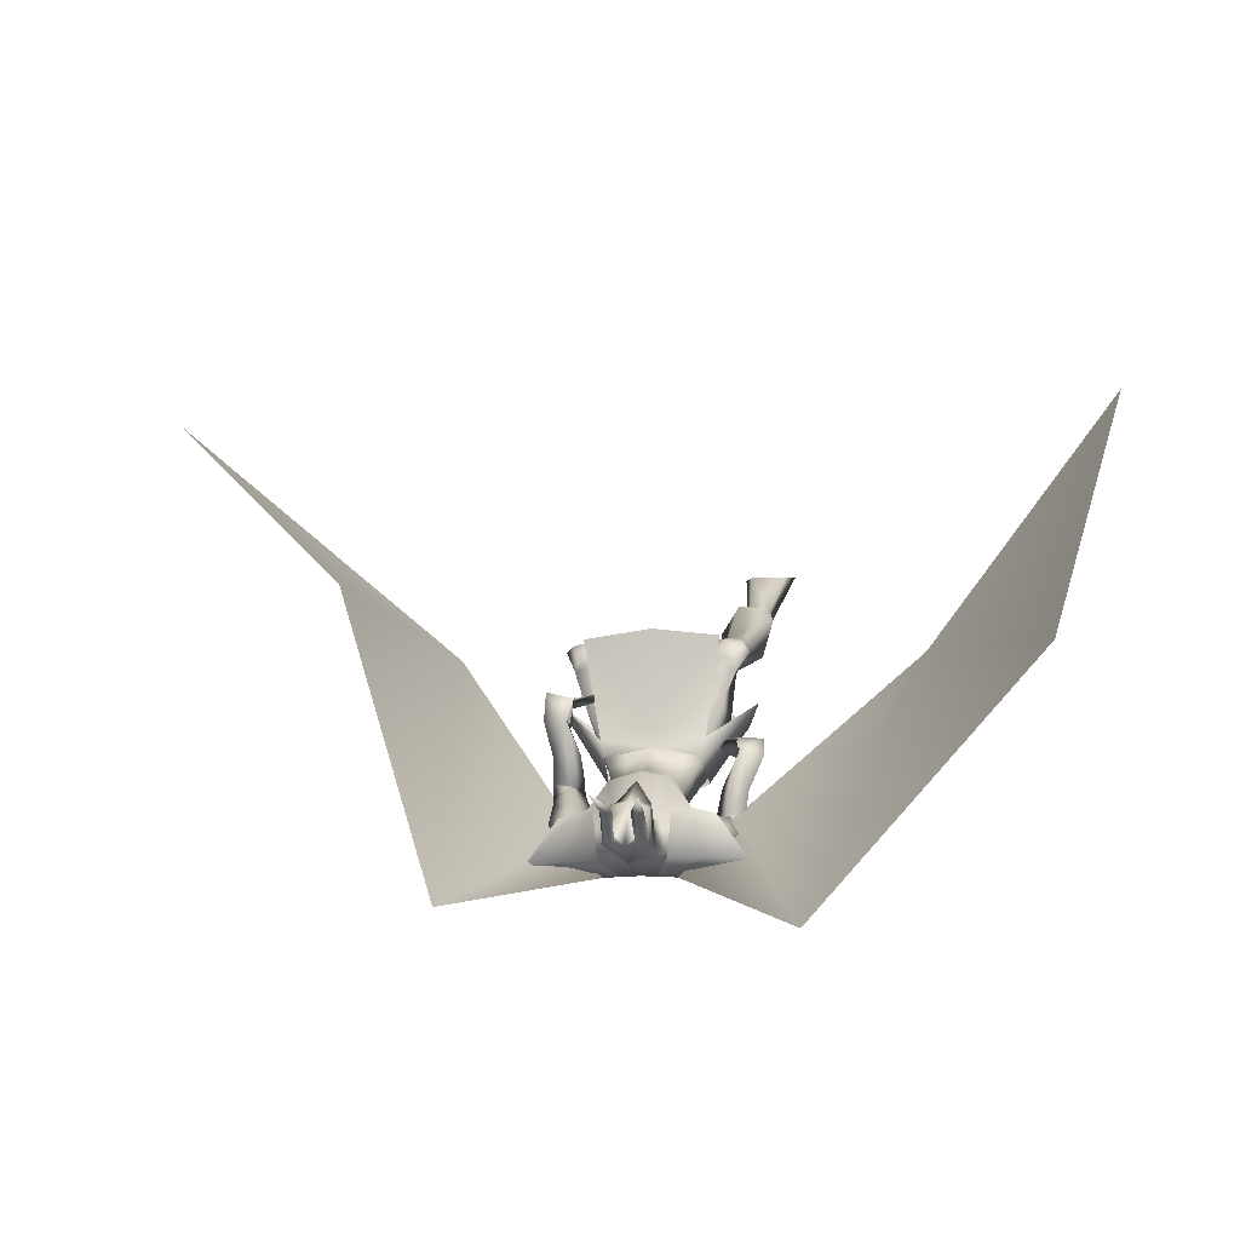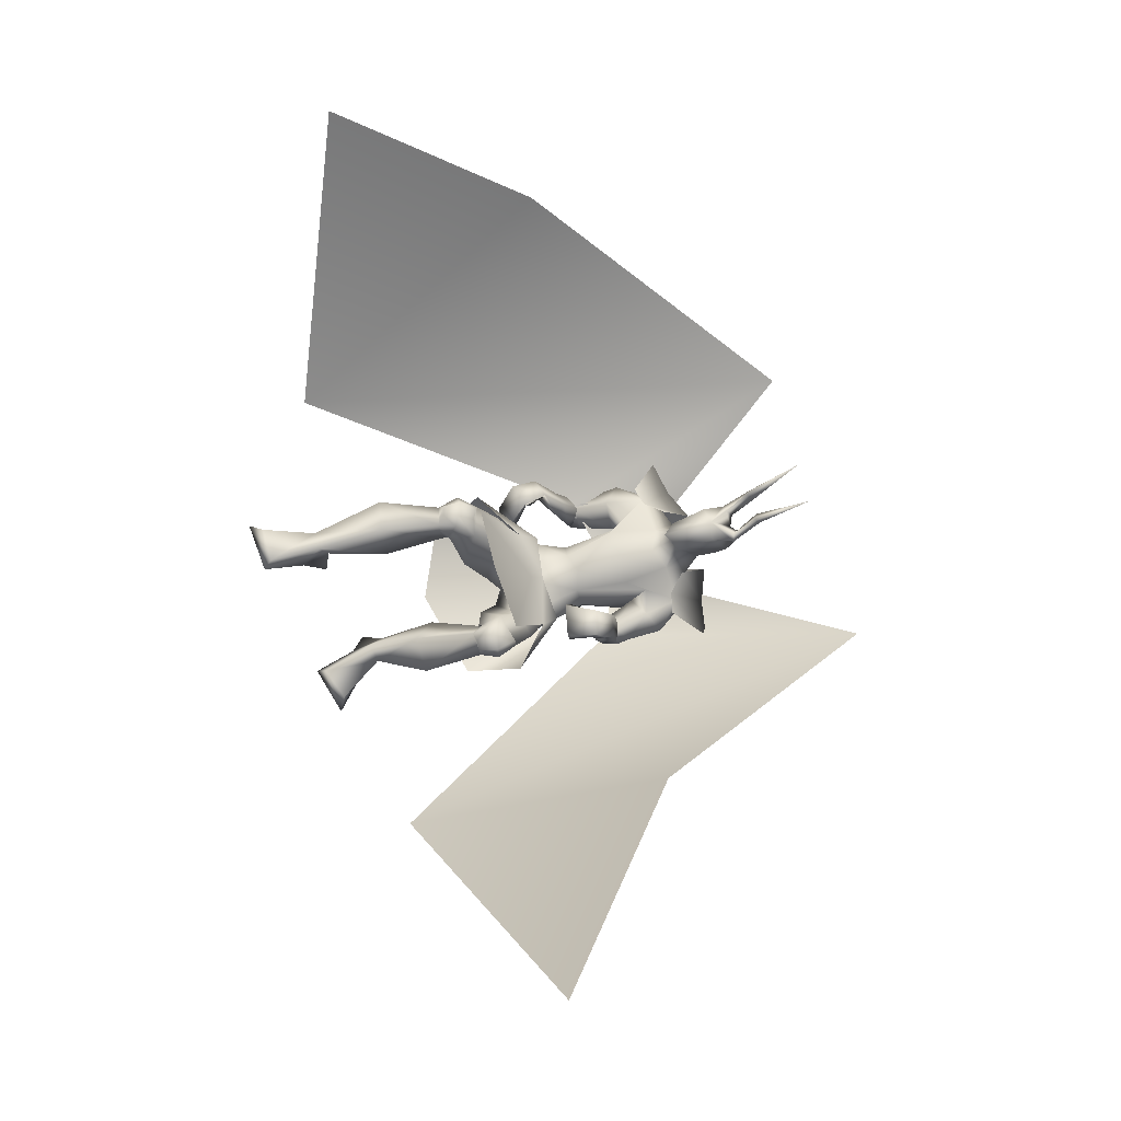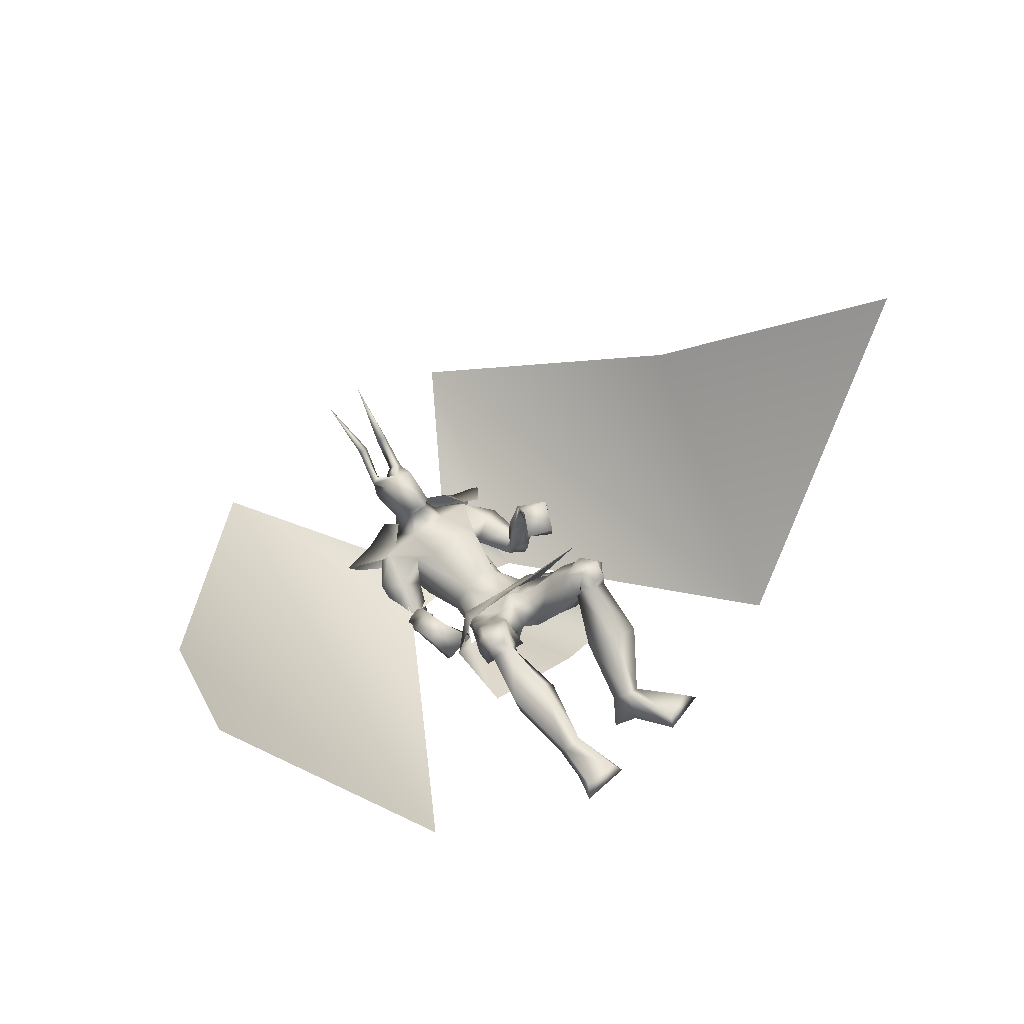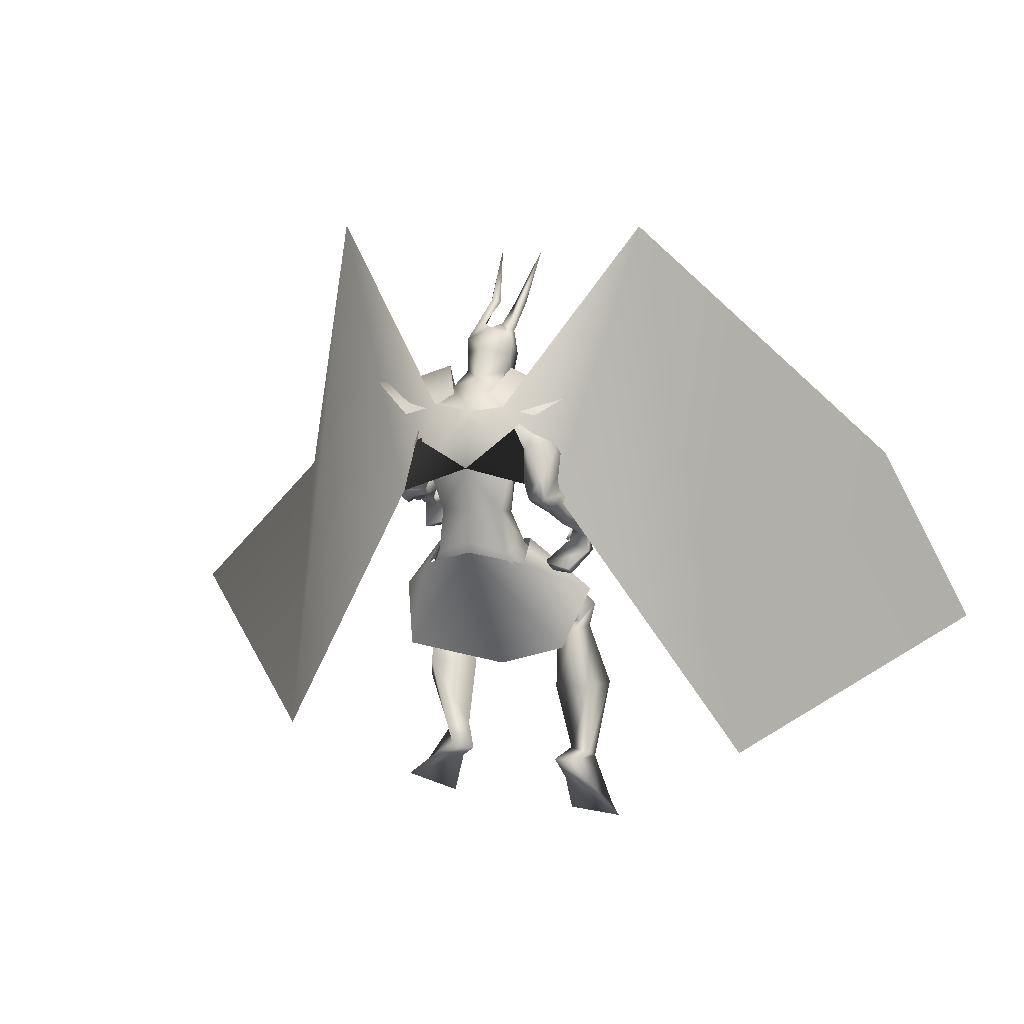
<metadata>
{"format":"obj","ext":"obj","renderer":"f3d","projection":"perspective","resolution":1024,"background":"white","views":[{"elev":20.2,"azim":-172.1,"up":"+Z"},{"elev":71.5,"azim":74.7,"up":"+Z"},{"elev":57.4,"azim":-39.4,"up":"+Z"},{"elev":7.4,"azim":-157.8,"up":"+Y"}]}
</metadata>
<code>
o Cube_Cube.001
v 0.008988 0.2488 0.07763
v 0.1466 0.2603 0.04206
v -0.1321 0.2673 0.06832
v 0.1385 0.1974 -0.07776
v -0.1569 0.2057 -0.0448
v -0.01007 0.2422 -0.1225
v 0.03154 0.0883 0.3851
v 0.2276 0.1057 0.3477
v -0.1677 0.09374 0.3773
v 0.3049 0.09469 0.1307
v -0.2872 0.1062 0.1755
v 0.2325 -0.06821 -0.001174
v -0.2498 -0.05586 0.03243
v 0.000818 -0.1454 0.165
v 0.01424 0.2092 0.1359
v 0.1645 0.2083 0.07612
v -0.1443 0.2137 0.1072
v 0.1143 0.6977 0.08136
v -0.1011 0.694 0.1026
v 0.08888 0.7903 -0.02737
v -0.1005 0.787 -0.008742
v 0.03902 0.7133 -0.1123
v -0.0655 0.7115 -0.102
v 0.2212 0.6377 0.01675
v -0.2164 0.6302 0.0598
v 0.2986 0.737 -0.08453
v -0.3153 0.7264 -0.02413
v 0.1886 0.6489 -0.1293
v -0.2092 0.6546 -0.09269
v 0.08373 0.7281 -0.009245
v -0.08846 0.7282 -0.01847
v -0.002365 0.7146 -0.07074
v 0.06623 0.6603 0.02982
v -0.06712 0.6591 0.03636
v 0.000696 0.6289 0.05287
v 0.1766 0.6975 -0.03591
v -0.1884 0.6855 0.006368
v 0.1766 0.6657 -0.005195
v -0.1848 0.6487 0.03077
v -0.01456 0.6632 -0.1292
v -0.01363 0.4965 -0.1491
v 0.1402 0.5784 -0.15
v -0.1557 0.6166 -0.1184
v 0.09835 0.5103 0.08421
v -0.07851 0.5075 0.1016
v 0.01228 0.5134 0.1176
v 0.1141 0.5785 -0.004938
v -0.1134 0.5738 0.02772
v 0.06786 0.3516 0.03331
v -0.05451 0.3503 0.04527
v 0.008487 0.3708 0.06007
v 0.1011 0.3576 -0.01972
v -0.09755 0.3554 -0.000291
v -0.005644 0.3627 -0.08529
v 0.08443 0.3667 -0.09278
v -0.09553 0.3647 -0.07519
v 0.2618 0.476 -0.01919
v -0.274 0.4805 -0.06639
v 0.221 0.4399 0.02539
v -0.2354 0.4268 -0.0424
v 0.2318 0.4402 -0.07395
v -0.2415 0.4741 -0.1303
v 0.1711 0.419 -0.02314
v -0.1832 0.4302 -0.09295
v 0.2672 0.4316 0.02854
v -0.2809 0.4214 -0.04472
v 0.2149 0.4496 0.03447
v -0.2288 0.4341 -0.03006
v 0.2493 0.3745 0.02125
v -0.263 0.3728 -0.07546
v 0.1818 0.3956 0.02032
v -0.1953 0.391 -0.06519
v 0.221 0.4328 0.01659
v -0.2346 0.4257 -0.05421
v 0.268 0.4359 -0.01493
v -0.2803 0.4436 -0.08215
v 0.245 0.3898 -0.04146
v -0.2562 0.4143 -0.1252
v 0.1805 0.395 -0.01332
v -0.193 0.4048 -0.09598
v 0.008669 0.2218 0.05952
v 0.1368 0.2555 0.008047
v -0.1263 0.259 0.03453
v -0.007481 0.2708 -0.1041
v 0.09541 0.2332 -0.09842
v -0.1098 0.2381 -0.0798
v 0.07912 0.1665 0.1153
v -0.05677 0.162 0.1274
v 0.01321 0.2011 0.129
v 0.0459 0.0769 0.03743
v -0.04793 0.0728 0.03949
v -0.00026 0.1053 0.04206
v 0.153 0.1364 -0.05211
v -0.1653 0.1468 -0.02599
v -0.006858 0.1376 -0.03611
v 0.2562 0.09715 0.2395
v -0.2187 0.09188 0.2719
v 0.1584 0.07015 0.275
v -0.1188 0.05802 0.2888
v 0.1636 -0.004707 0.2437
v -0.1403 -0.01854 0.249
v 0.2273 -0.003719 0.2015
v -0.2102 -0.006776 0.2205
v 0.145 0.1334 0.1934
v -0.1114 0.1238 0.2121
v 0.2183 0.1543 0.162
v -0.1865 0.1547 0.1975
v 0.09241 0.01856 0.1481
v -0.08194 0.007665 0.1486
v 0.197 0.04625 0.04592
v -0.2008 0.05464 0.07091
v 0.2564 -0.02183 0.2351
v -0.2445 -0.03051 0.2882
v 0.1922 -0.02992 0.2713
v -0.1772 -0.04713 0.3144
v 0.1621 0.01024 0.2205
v -0.1539 -0.04537 0.2469
v 0.2242 0.01472 0.1855
v -0.2199 -0.03209 0.2231
v 0.1926 0.02068 0.3105
v -0.1538 0.00556 0.3272
v 0.2902 0.02995 0.2735
v -0.2536 0.03588 0.3111
v 0.171 0.006761 0.2659
v -0.1441 -0.02486 0.2732
v 0.2482 0.009471 0.2232
v -0.2268 -0.01074 0.2455
v 0.2711 0.03181 0.2948
v -0.2306 0.03727 0.3296
v 0.2219 0.02558 0.3114
v -0.1809 0.01978 0.3357
v 0.2233 -0.02315 0.2879
v -0.1989 -0.02302 0.3299
v 0.2546 -0.0245 0.2813
v -0.2298 -0.01495 0.3292
v 0.2114 0.08233 0.2843
v -0.1684 0.06775 0.3054
v 0.2477 0.09405 0.267
v -0.2056 0.08498 0.2968
v 0.1516 -0.407 0.009482
v -0.2785 -0.5168 0.2056
v 0.07315 -0.4156 0.02771
v -0.1987 -0.5003 0.1997
v 0.01933 -0.376 -0.02049
v -0.1824 -0.4327 0.1495
v 0.0707 -0.3591 -0.06201
v -0.2483 -0.4282 0.1324
v 0.1459 -0.2055 0.2251
v -0.1966 -0.2296 0.3521
v 0.2444 -0.2024 0.1723
v -0.3016 -0.2107 0.3183
v 0.08632 -0.1448 0.1599
v -0.145 -0.2277 0.2581
v 0.2007 -0.1364 0.07567
v -0.2724 -0.211 0.1971
v 0.0873 -0.3533 0.0936
v -0.2131 -0.4364 0.2781
v 0.1386 -0.3456 0.06345
v -0.2732 -0.4383 0.2639
v 0.06101 -0.3144 0.04277
v -0.2055 -0.4117 0.2333
v 0.1153 -0.321 0.003802
v -0.2703 -0.4194 0.215
v 0.2371 -0.4786 0.09421
v -0.3084 -0.5957 0.3209
v 0.1396 -0.5166 0.109
v -0.2028 -0.594 0.3161
v 0.1264 -0.544 0.08562
v -0.1845 -0.6212 0.2961
v 0.2731 -0.5008 0.06549
v -0.3377 -0.6356 0.3082
v 0.265 0.2644 0.219
v -0.2768 0.172 0.03894
v 0.1704 0.2821 0.2475
v -0.1836 0.1742 0.0759
v 0.2671 0.2702 0.1839
v -0.2768 0.19 0.008141
v 0.1667 0.299 0.2299
v -0.1784 0.1961 0.06569
v 0.2328 0.4212 0.2185
v -0.2549 0.3299 0.1228
v 0.2998 0.392 0.2032
v -0.3204 0.3108 0.09698
v 0.291 0.3537 0.1979
v -0.3112 0.283 0.07254
v 0.2291 0.4056 0.2104
v -0.2519 0.321 0.1105
v 0.2011 0.5534 0.01734
v -0.2151 0.5303 0.004724
v 0.2571 0.5868 -0.02928
v -0.2688 0.5829 -0.02294
v 0.1893 0.5263 -0.1081
v -0.1974 0.5652 -0.1181
v 0.1279 0.5234 -0.03953
v -0.1393 0.529 -0.0565
v 0.2024 0.3924 -0.02304
v -0.2145 0.4074 -0.1064
v 0.2346 0.3809 -0.04483
v -0.2457 0.4077 -0.1318
v 0.2053 0.39 0.00367
v -0.2183 0.3935 -0.08334
v 0.2387 0.3675 -0.000471
v -0.2517 0.3756 -0.09777
v 0.1981 0.4112 -0.03568
v -0.2096 0.4298 -0.1088
v 0.2243 0.4155 -0.06974
v -0.2342 0.4501 -0.1379
v 0.08422 0.2326 0.01855
v -0.07342 0.2338 0.03456
v 0.1667 0.1979 0.06893
v -0.1488 0.2037 0.1
v 0.2155 0.4403 0.1155
v -0.2322 0.3907 0.03889
v 0.2692 0.4191 0.105
v -0.2855 0.3771 0.01866
v 0.2497 0.3623 0.09993
v -0.266 0.3277 -0.009855
v 0.1922 0.4001 0.1063
v -0.2086 0.358 0.01396
v 0.2188 0.3679 0.2672
v -0.2377 0.2539 0.1259
v 0.3001 0.3468 0.2744
v -0.3137 0.2332 0.12
v 0.2976 0.3328 0.2498
v -0.3095 0.2342 0.08758
v 0.2189 0.3667 0.2556
v -0.2381 0.2592 0.1159
v 0.2298 0.3432 0.1749
v -0.2689 0.2736 0.03151
v 0.2235 0.3455 0.1744
v -0.2617 0.2768 0.02988
v 0.2381 0.3616 0.1705
v -0.2782 0.2951 0.03927
v 0.2313 0.3639 0.1696
v -0.2706 0.2985 0.03711
v -0.002365 0.756 -0.04124
v 0.05545 0.7716 0.02891
v -0.06018 0.7716 0.02891
v -0.002365 0.8418 -0.005646
v 0.06896 0.8237 0.05808
v -0.07369 0.8237 0.05808
v 0.06678 0.8677 0.05859
v -0.0715 0.8677 0.05859
v -0.002365 0.9014 0.06949
v 0.03262 0.7068 0.07528
v -0.03735 0.7068 0.07528
v -0.002365 0.7089 0.08728
v 0.05222 0.8198 0.1506
v -0.05695 0.8198 0.1506
v -0.002365 0.8266 0.1699
v 0.04421 0.7122 0.1133
v -0.04894 0.7122 0.1133
v -0.002365 0.6691 0.1611
v 0.03845 0.8962 0.1162
v -0.04318 0.8962 0.1162
v 0.06149 0.8917 0.101
v -0.06622 0.8917 0.101
v 0.02566 0.9134 0.09407
v -0.03039 0.9134 0.09407
v 0.05353 0.8991 0.07898
v -0.05826 0.8991 0.07898
v 0.04445 0.9832 0.1941
v -0.04918 0.9832 0.1941
v 0.02185 0.9731 0.2052
v -0.02658 0.9731 0.2052
v 0.05573 0.9737 0.2118
v -0.06046 0.9737 0.2118
v 0.04393 0.9604 0.2224
v -0.04866 0.9604 0.2224
v 0.06225 1.13 0.322
v -0.06698 1.13 0.322
v 0.1942 0.4202 -0.1321
v -0.2545 0.4256 -0.04226
v 0.09115 0.6815 -0.1336
v -0.119 0.6789 -0.1191
v 0.6915 -0.3745 0.06997
v -0.7631 -0.3672 0.1825
v 0.4523 1.208 0.01651
v -0.4878 1.202 0.02028
v 1.463 -0.06355 0.8982
v -1.27 -0.06673 1.111
v 0.8749 0.4058 0.5925
v -1.103 0.5157 0.5705
v 0.1627 0.6486 0.0465
v 0.1886 0.7531 -0.05733
v 0.09846 0.6746 -0.1258
v -0.1536 0.6432 0.07761
v -0.2028 0.7464 -0.01882
v -0.1252 0.6708 -0.104
f 4 2 10
f 4 10 12
f 11 3 5
f 11 5 13
f 6 4 12
f 6 12 14
f 13 5 6
f 13 6 14
f 1 15 16
f 1 16 2
f 1 3 17
f 1 17 15
f 15 7 8
f 15 8 16
f 9 7 15
f 9 15 17
f 2 16 10
f 11 17 3
f 30 33 38
f 30 38 36
f 39 34 31
f 39 31 37
f 30 36 40
f 30 40 32
f 40 37 31
f 40 31 32
f 33 35 46
f 33 46 44
f 46 35 34
f 46 34 45
f 38 33 44
f 38 44 47
f 45 34 39
f 45 39 48
f 44 46 51
f 44 51 49
f 51 46 45
f 51 45 50
f 47 44 49
f 47 49 52
f 50 45 48
f 50 48 53
f 41 42 55
f 41 55 54
f 56 43 41
f 56 41 54
f 42 47 52
f 42 52 55
f 53 48 43
f 53 43 56
f 59 73 75
f 59 75 57
f 76 74 60
f 76 60 58
f 73 67 65
f 73 65 75
f 66 68 74
f 66 74 76
f 63 79 73
f 63 73 59
f 74 80 64
f 74 64 60
f 79 71 67
f 79 67 73
f 68 72 80
f 68 80 74
f 54 55 85
f 54 85 84
f 86 56 54
f 86 54 84
f 55 52 82
f 55 82 85
f 83 53 56
f 83 56 86
f 87 89 92
f 87 92 90
f 92 89 88
f 92 88 91
f 85 93 95
f 85 95 84
f 95 94 86
f 95 86 84
f 93 90 92
f 93 92 95
f 92 91 94
f 92 94 95
f 104 98 96
f 104 96 106
f 97 99 105
f 97 105 107
f 90 108 104
f 90 104 87
f 105 109 91
f 105 91 88
f 108 100 98
f 108 98 104
f 99 101 109
f 99 109 105
f 93 110 108
f 93 108 90
f 109 111 94
f 109 94 91
f 110 102 100
f 110 100 108
f 101 103 111
f 101 111 109
f 106 96 102
f 106 102 110
f 103 97 107
f 103 107 111
f 100 124 120
f 100 120 98
f 121 125 101
f 121 101 99
f 124 116 114
f 124 114 120
f 115 117 125
f 115 125 121
f 102 126 124
f 102 124 100
f 125 127 103
f 125 103 101
f 126 118 116
f 126 116 124
f 117 119 127
f 117 127 125
f 96 122 126
f 96 126 102
f 127 123 97
f 127 97 103
f 122 112 118
f 122 118 126
f 119 113 123
f 119 123 127
f 122 96 138
f 122 138 128
f 139 97 123
f 139 123 129
f 112 122 128
f 112 128 134
f 129 123 113
f 129 113 135
f 98 120 130
f 98 130 136
f 131 121 99
f 131 99 137
f 120 114 132
f 120 132 130
f 133 115 121
f 133 121 131
f 114 112 134
f 114 134 132
f 135 113 115
f 135 115 133
f 96 98 136
f 96 136 138
f 137 99 97
f 137 97 139
f 136 130 128
f 136 128 138
f 129 131 137
f 129 137 139
f 130 132 134
f 130 134 128
f 135 133 131
f 135 131 129
f 114 148 150
f 114 150 112
f 151 149 115
f 151 115 113
f 116 152 148
f 116 148 114
f 149 153 117
f 149 117 115
f 118 154 152
f 118 152 116
f 153 155 119
f 153 119 117
f 112 150 154
f 112 154 118
f 155 151 113
f 155 113 119
f 140 142 144
f 140 144 146
f 145 143 141
f 145 141 147
f 148 156 158
f 148 158 150
f 159 157 149
f 159 149 151
f 152 160 156
f 152 156 148
f 157 161 153
f 157 153 149
f 160 144 142
f 160 142 156
f 143 145 161
f 143 161 157
f 154 162 160
f 154 160 152
f 161 163 155
f 161 155 153
f 162 146 144
f 162 144 160
f 145 147 163
f 145 163 161
f 150 158 162
f 150 162 154
f 163 159 151
f 163 151 155
f 158 140 146
f 158 146 162
f 147 141 159
f 147 159 163
f 158 156 166
f 158 166 164
f 167 157 159
f 167 159 165
f 140 158 164
f 140 164 170
f 165 159 141
f 165 141 171
f 156 142 168
f 156 168 166
f 169 143 157
f 169 157 167
f 142 140 170
f 142 170 168
f 171 141 143
f 171 143 169
f 166 168 170
f 166 170 164
f 171 169 167
f 171 167 165
f 172 174 178
f 172 178 176
f 179 175 173
f 179 173 177
f 38 188 190
f 38 190 36
f 191 189 39
f 191 39 37
f 188 59 57
f 188 57 190
f 58 60 189
f 58 189 191
f 36 190 192
f 36 192 42
f 193 191 37
f 193 37 43
f 190 57 61
f 190 61 192
f 62 58 191
f 62 191 193
f 47 194 188
f 47 188 38
f 189 195 48
f 189 48 39
f 194 63 59
f 194 59 188
f 60 64 195
f 60 195 189
f 42 192 194
f 42 194 47
f 195 193 43
f 195 43 48
f 192 61 63
f 192 63 194
f 64 62 193
f 64 193 195
f 57 75 77
f 57 77 61
f 78 76 58
f 78 58 62
f 65 69 77
f 65 77 75
f 78 70 66
f 78 66 76
f 79 63 204
f 79 204 196
f 205 64 80
f 205 80 197
f 71 79 196
f 71 196 200
f 197 80 72
f 197 72 201
f 77 69 202
f 77 202 198
f 203 70 78
f 203 78 199
f 61 77 198
f 61 198 206
f 199 78 62
f 199 62 207
f 69 71 200
f 69 200 202
f 201 72 70
f 201 70 203
f 63 61 206
f 63 206 204
f 207 62 64
f 207 64 205
f 206 198 196
f 206 196 204
f 197 199 207
f 197 207 205
f 198 202 200
f 198 200 196
f 201 203 199
f 201 199 197
f 49 51 81
f 49 81 208
f 81 51 50
f 81 50 209
f 49 208 82
f 49 82 52
f 83 209 50
f 83 50 53
f 81 89 87
f 81 87 208
f 88 89 81
f 88 81 209
f 87 104 106
f 87 106 210
f 107 105 88
f 107 88 211
f 82 208 87
f 82 87 210
f 88 209 83
f 88 83 211
f 82 210 93
f 82 93 85
f 94 211 83
f 94 83 86
f 93 210 106
f 93 106 110
f 107 211 94
f 107 94 111
f 67 212 214
f 67 214 65
f 215 213 68
f 215 68 66
f 65 214 216
f 65 216 69
f 217 215 66
f 217 66 70
f 71 218 212
f 71 212 67
f 213 219 72
f 213 72 68
f 69 216 218
f 69 218 71
f 219 217 70
f 219 70 72
f 180 220 222
f 180 222 182
f 223 221 181
f 223 181 183
f 220 174 172
f 220 172 222
f 173 175 221
f 173 221 223
f 182 222 224
f 182 224 184
f 225 223 183
f 225 183 185
f 222 172 176
f 222 176 224
f 177 173 223
f 177 223 225
f 226 178 174
f 226 174 220
f 175 179 227
f 175 227 221
f 184 224 226
f 184 226 186
f 227 225 185
f 227 185 187
f 224 176 178
f 224 178 226
f 179 177 225
f 179 225 227
f 226 220 230
f 226 230 228
f 231 221 227
f 231 227 229
f 186 226 228
f 186 228 232
f 229 227 187
f 229 187 233
f 220 180 234
f 220 234 230
f 235 181 221
f 235 221 231
f 180 186 232
f 180 232 234
f 233 187 181
f 233 181 235
f 232 228 230
f 232 230 234
f 231 229 233
f 231 233 235
f 180 182 214
f 180 214 212
f 215 183 181
f 215 181 213
f 182 184 216
f 182 216 214
f 217 185 183
f 217 183 215
f 184 186 218
f 184 218 216
f 219 187 185
f 219 185 217
f 180 212 218
f 180 218 186
f 219 213 181
f 219 181 187
f 251 245 237
f 251 237 240
f 238 246 252
f 238 252 241
f 236 239 240
f 236 240 237
f 241 239 236
f 241 236 238
f 251 240 242
f 251 242 248
f 243 241 252
f 243 252 249
f 242 240 239
f 242 239 244
f 239 241 243
f 239 243 244
f 253 247 245
f 253 245 251
f 246 247 253
f 246 253 252
f 251 248 250
f 251 250 253
f 250 249 252
f 250 252 253
f 30 32 236
f 30 236 237
f 236 32 31
f 236 31 238
f 30 237 245
f 30 245 33
f 246 238 31
f 246 31 34
f 33 245 247
f 33 247 35
f 247 246 34
f 247 34 35
f 250 248 256
f 250 256 254
f 257 249 250
f 257 250 255
f 244 250 254
f 244 254 258
f 255 250 244
f 255 244 259
f 242 244 258
f 242 258 260
f 259 244 243
f 259 243 261
f 248 242 260
f 248 260 256
f 261 243 249
f 261 249 257
f 256 260 262
f 256 262 266
f 263 261 257
f 263 257 267
f 260 258 264
f 260 264 262
f 265 259 261
f 265 261 263
f 258 254 268
f 258 268 264
f 269 255 259
f 269 259 265
f 254 256 266
f 254 266 268
f 267 257 255
f 267 255 269
f 266 270 268
f 269 271 267
f 264 268 270
f 271 269 265
f 262 264 270
f 271 265 263
f 262 270 266
f 267 271 263
f 36 42 272
f 36 272 274
f 273 43 37
f 273 37 275
f 36 274 40
f 40 275 37
f 41 272 42
f 43 273 41
f 40 274 272
f 40 272 41
f 273 275 40
f 273 40 41
f 272 274 278
f 272 278 276
f 279 275 273
f 279 273 277
f 276 278 282
f 276 282 280
f 283 279 277
f 283 277 281
f 18 284 285
f 18 285 20
f 284 24 26
f 284 26 285
f 20 285 286
f 20 286 22
f 285 26 28
f 285 28 286
f 25 287 288
f 25 288 27
f 287 19 21
f 287 21 288
f 27 288 289
f 27 289 29
f 288 21 23
f 288 23 289

</code>
